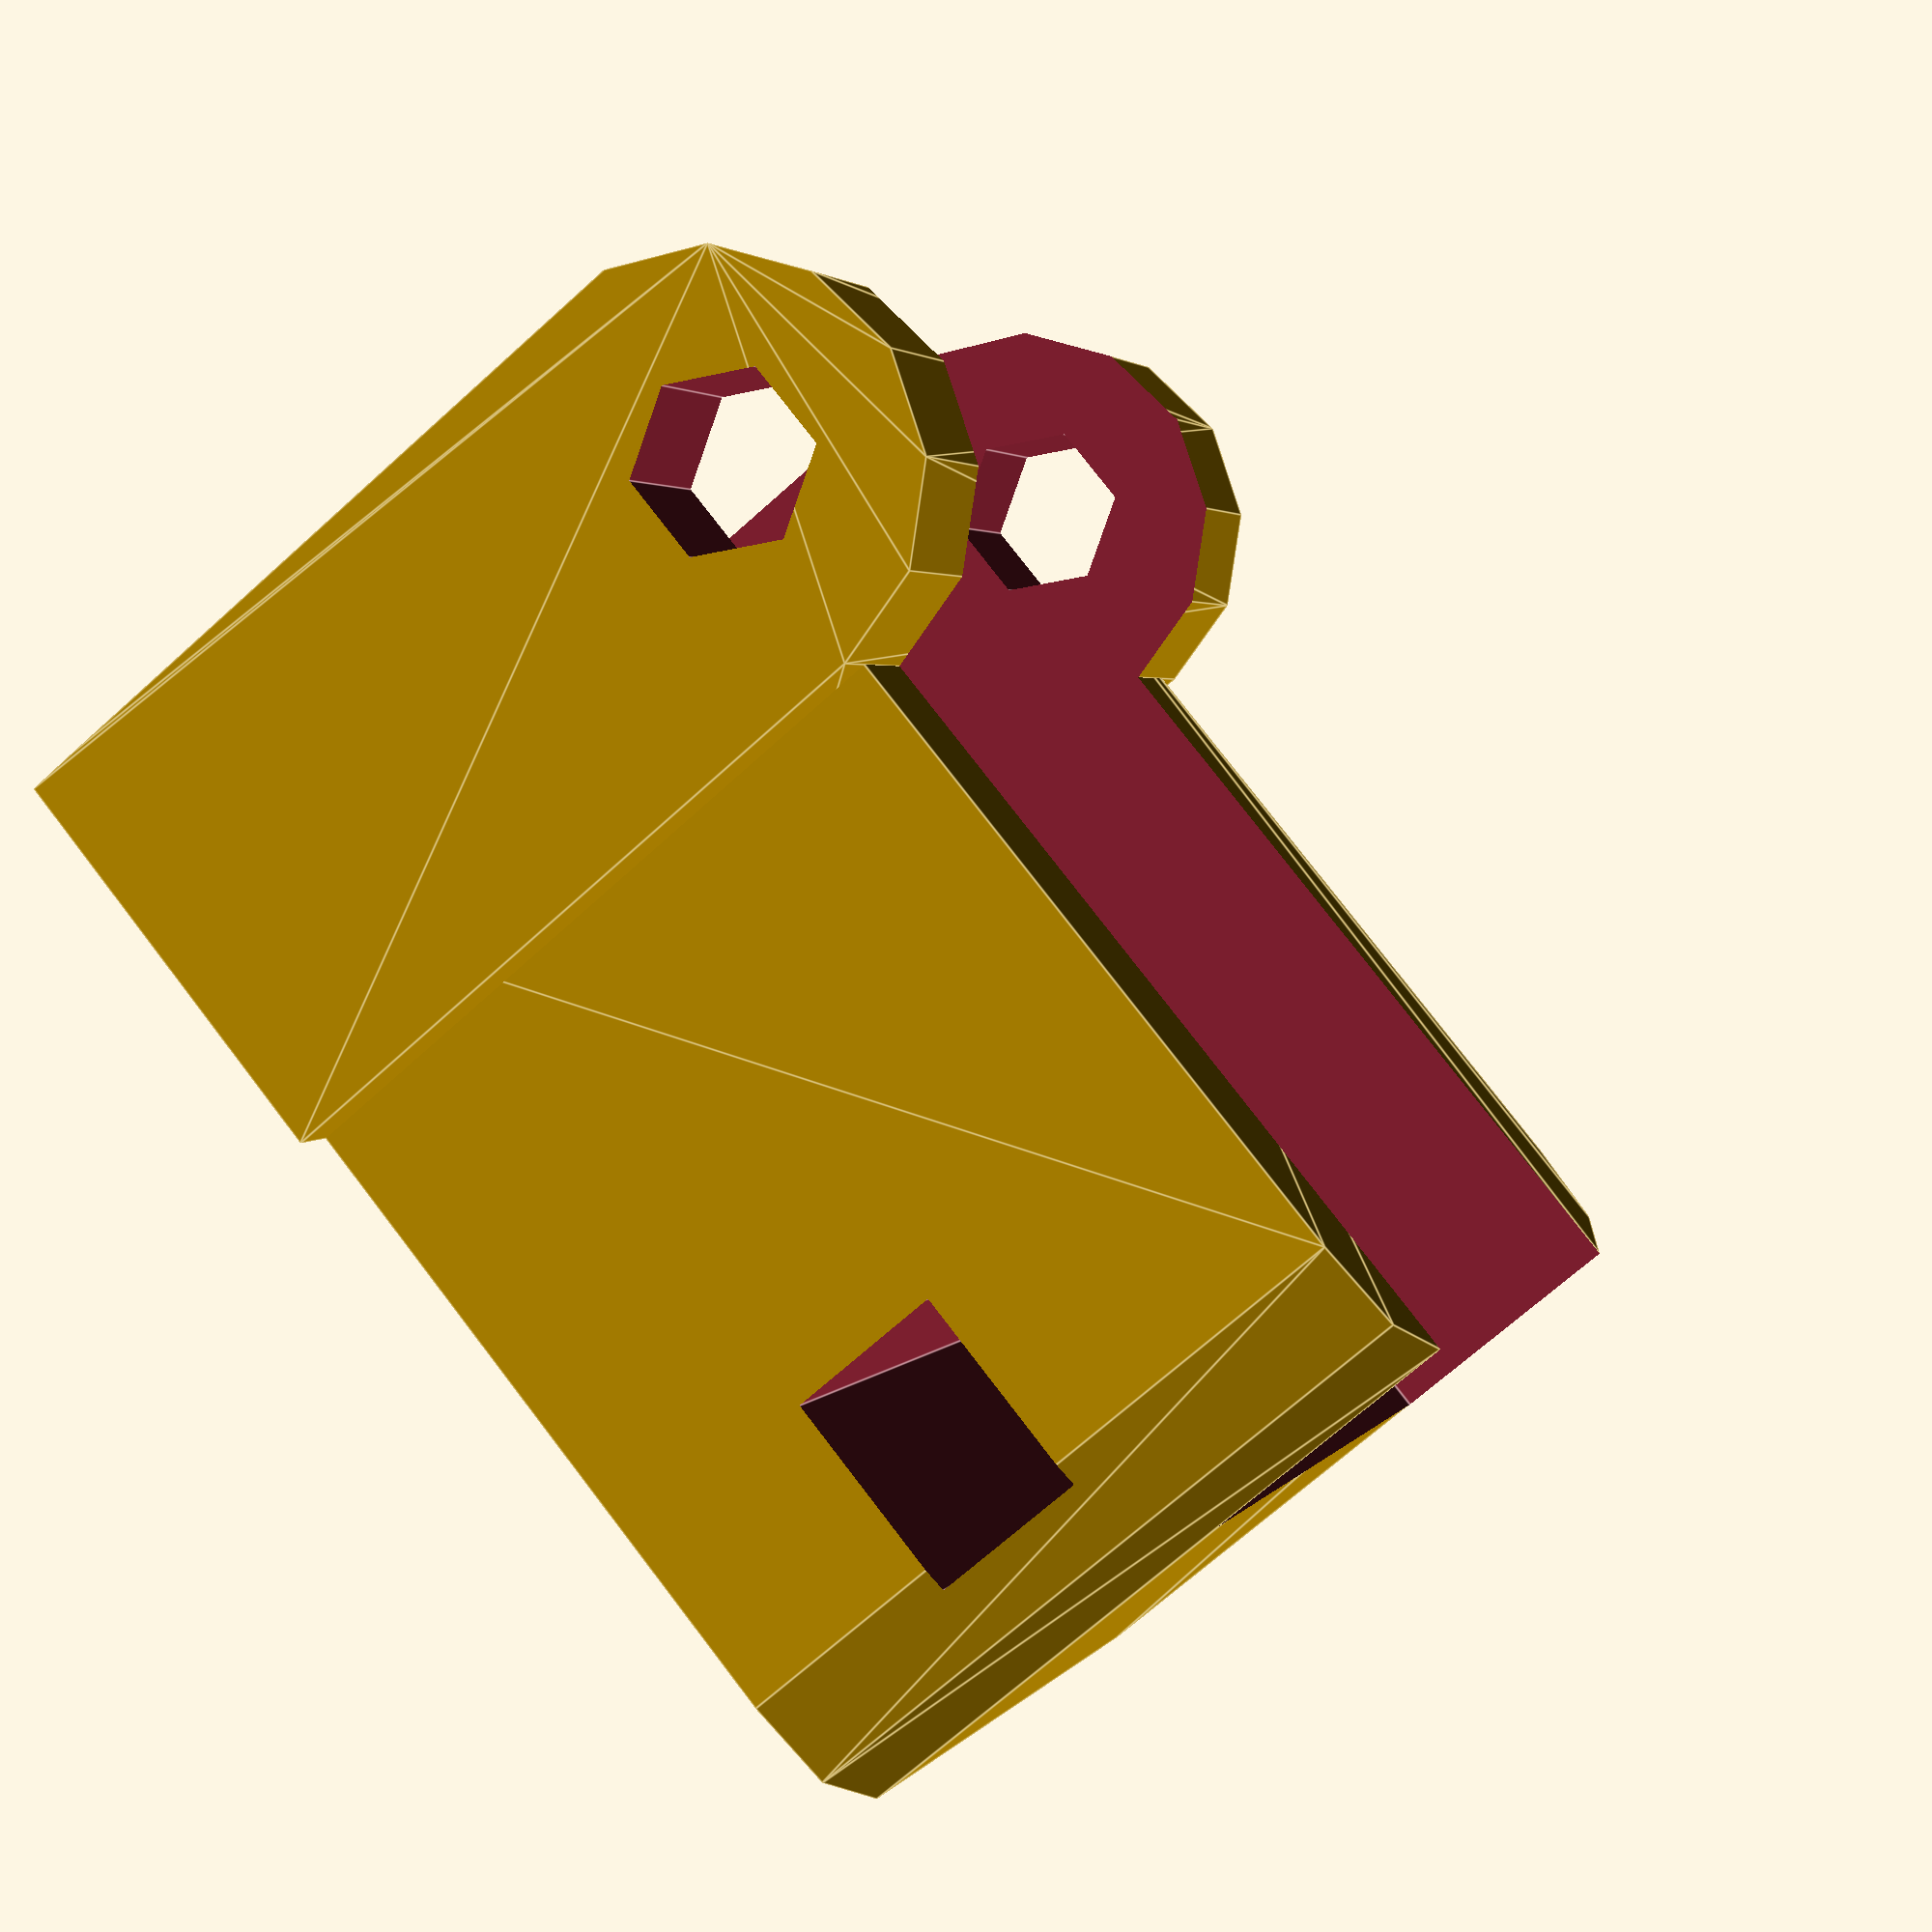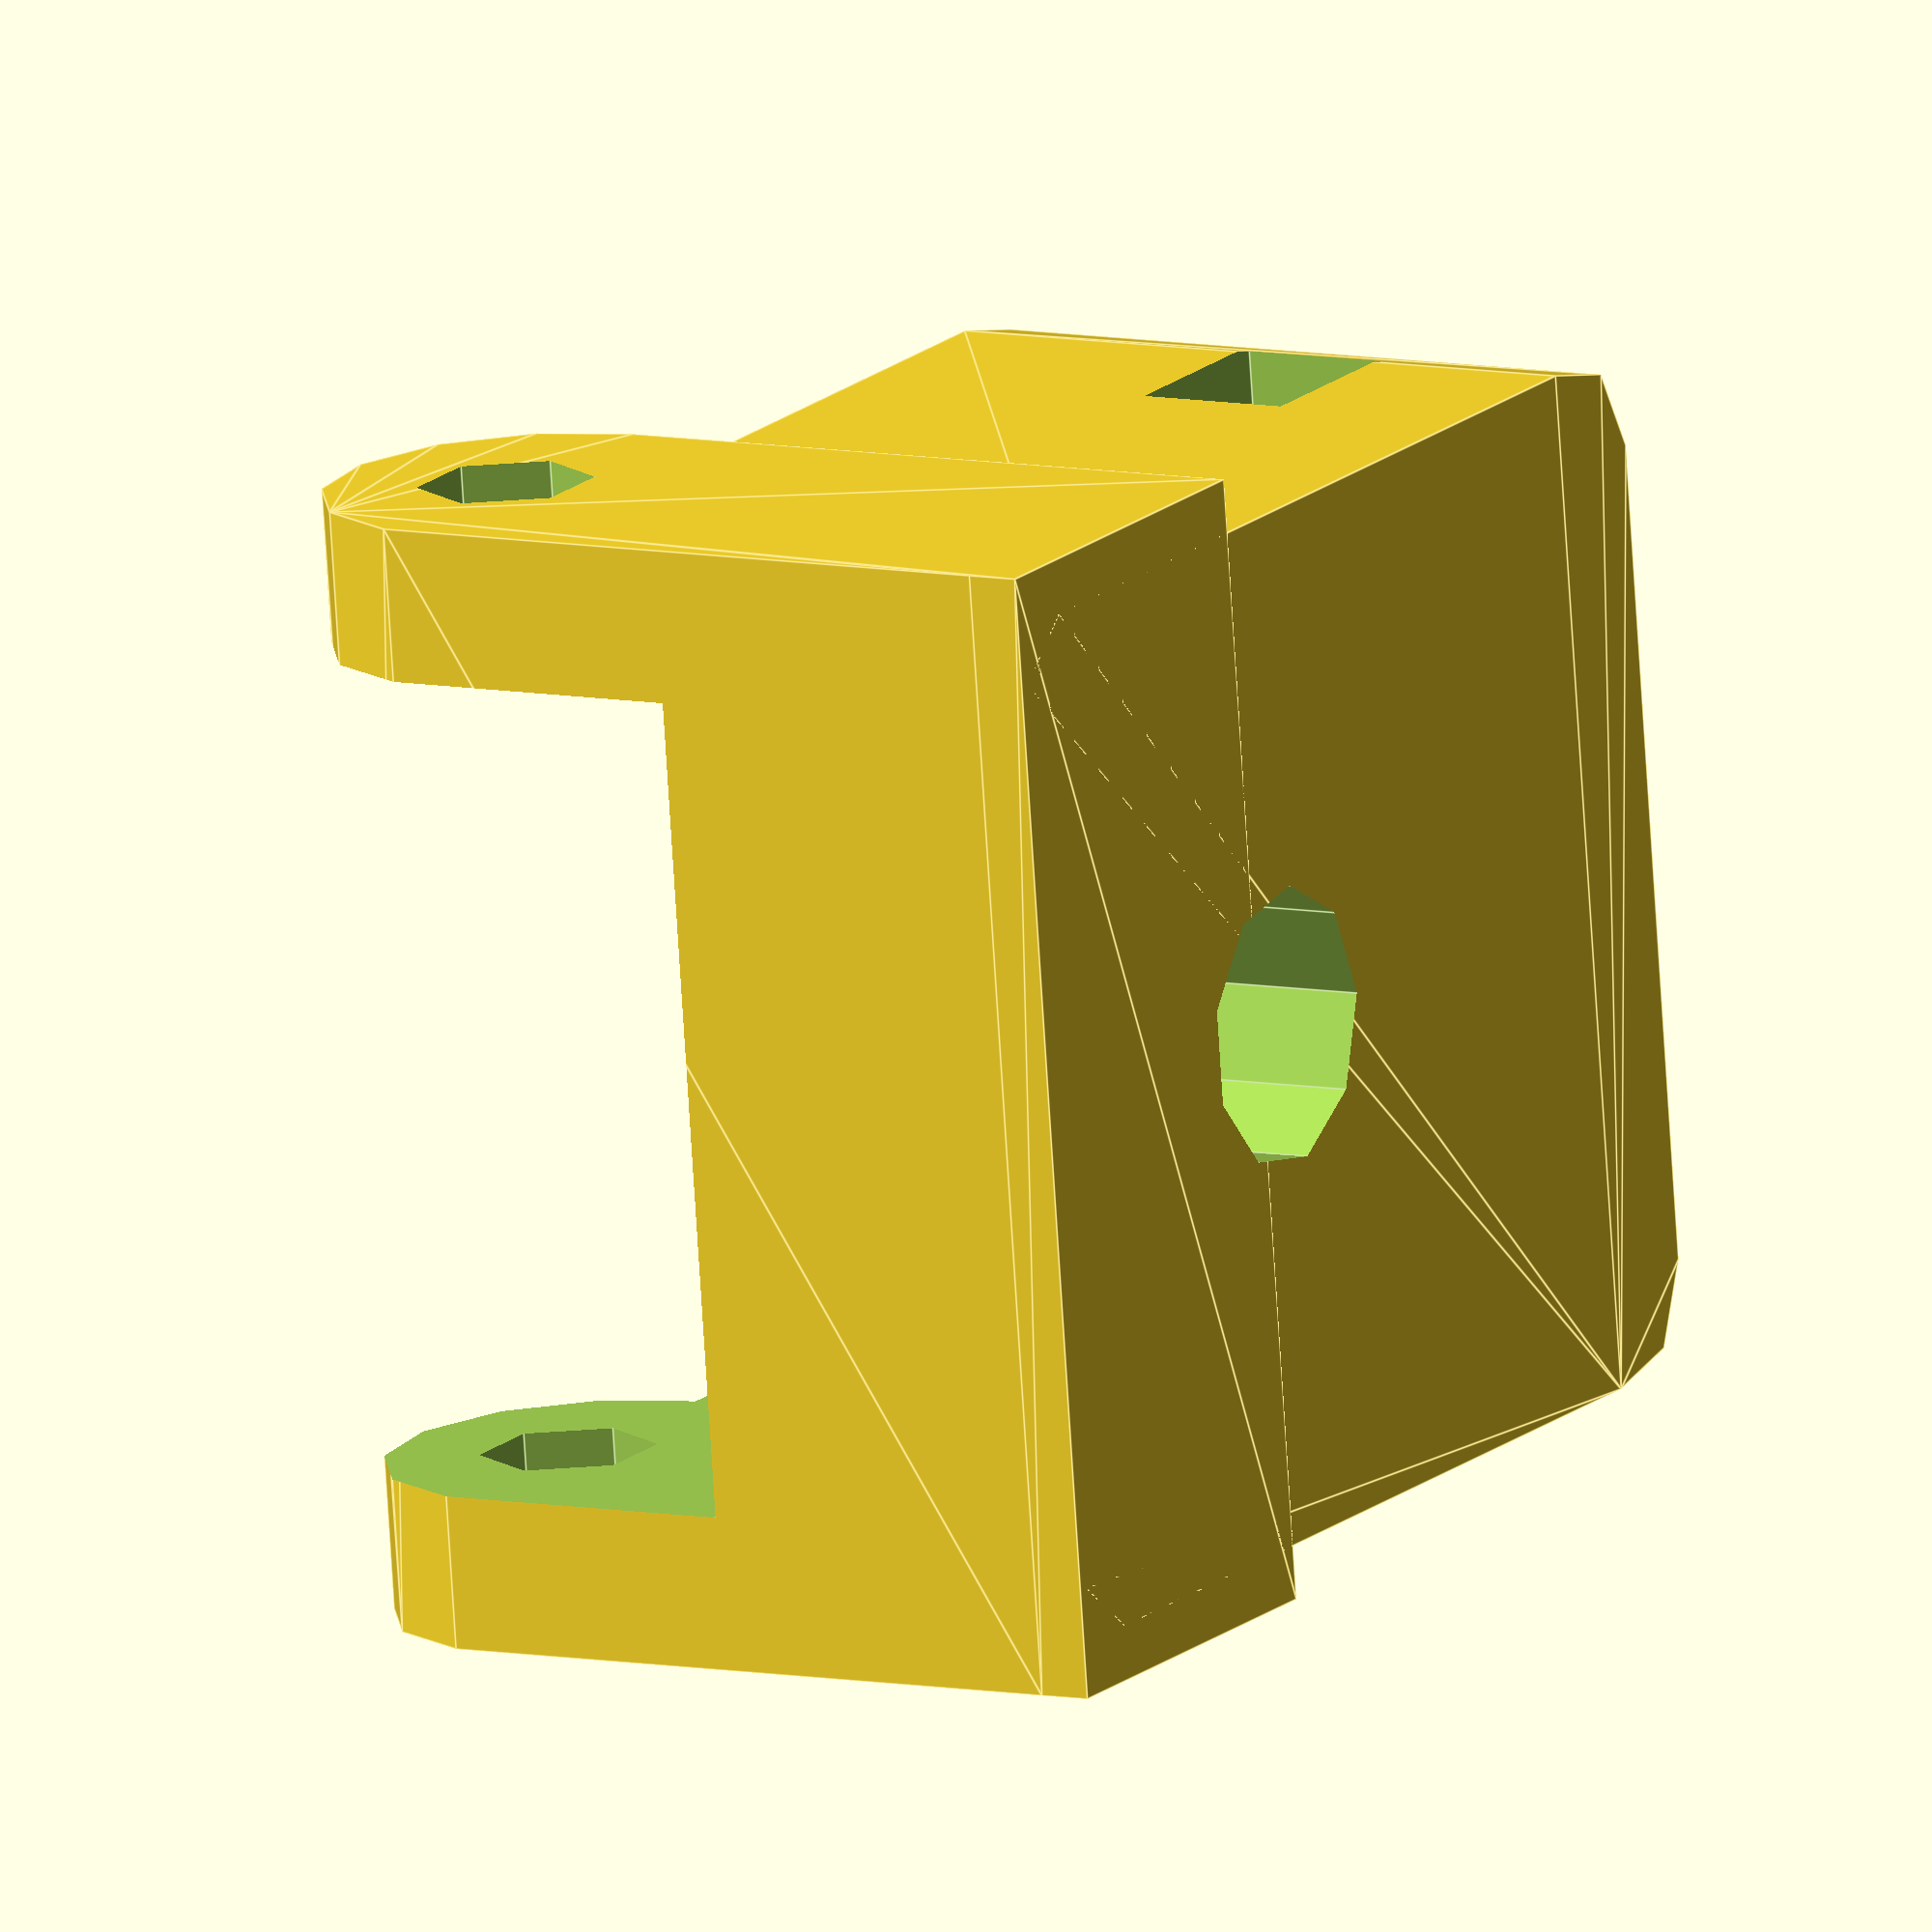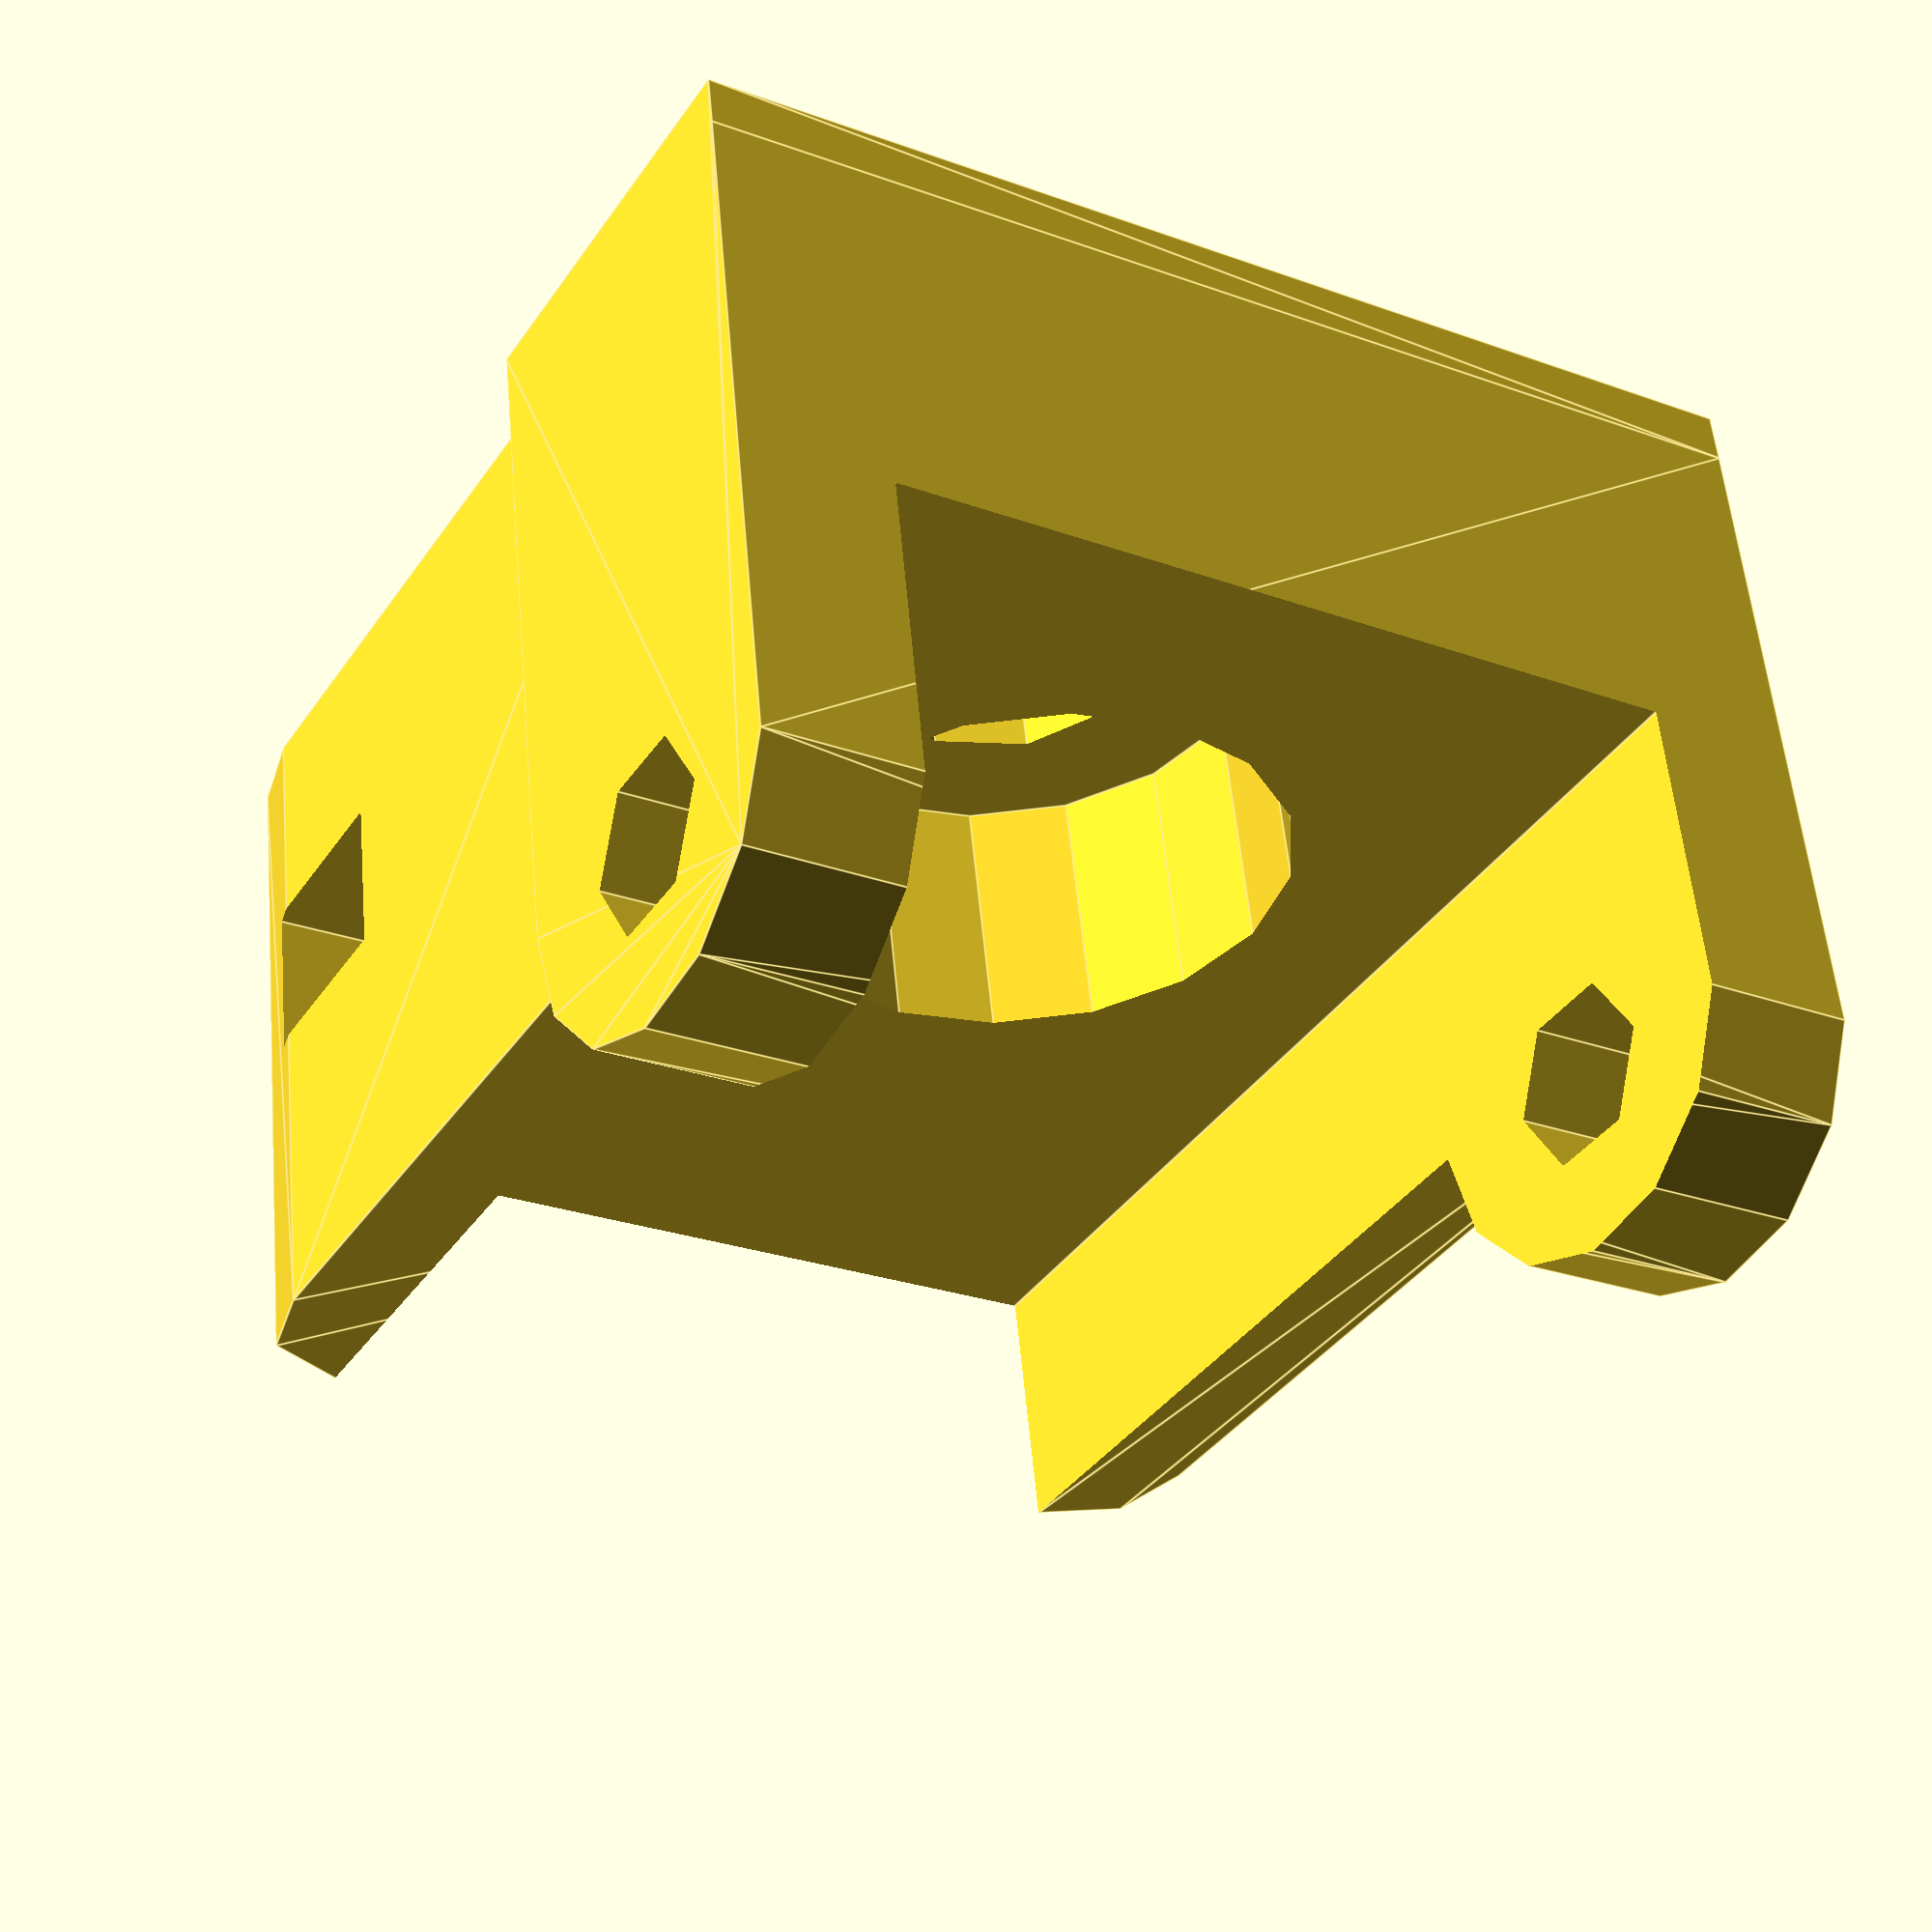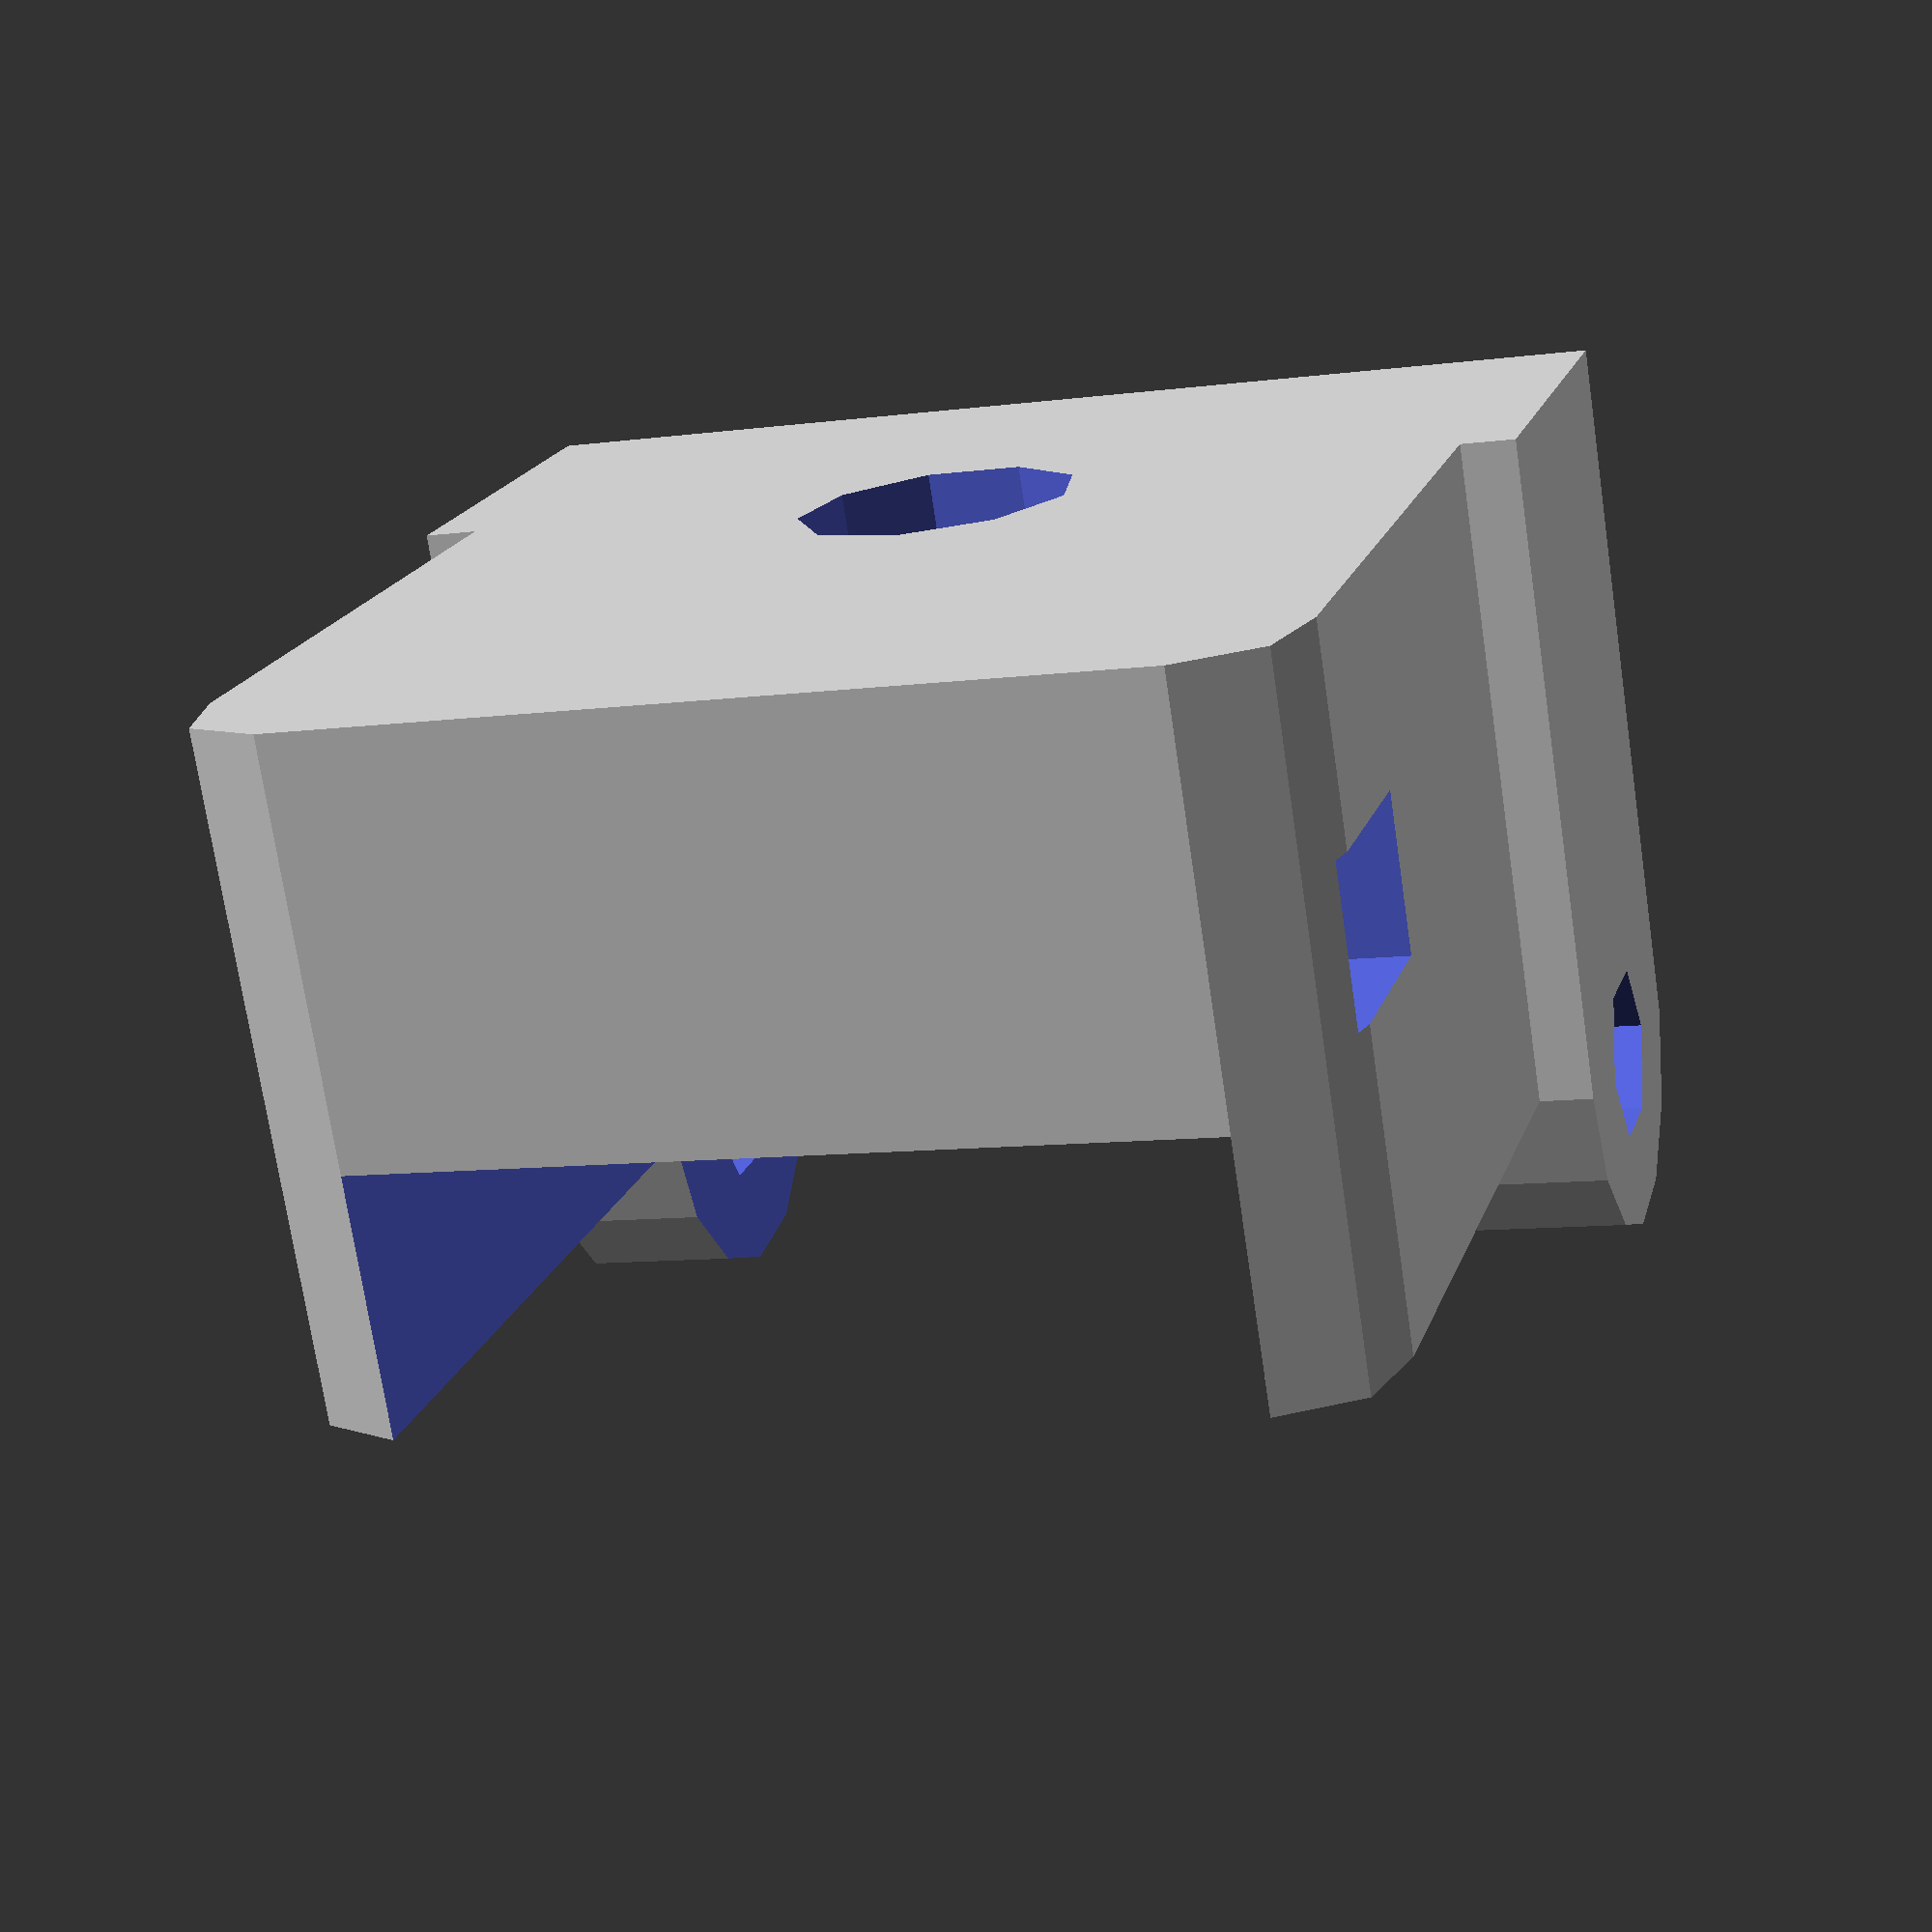
<openscad>
difference() {
    union() {
        hull() {
            translate([-7,-8,0]) cylinder(d=4,h=13);
            translate([-7,8,0]) cylinder(d=4,h=13);
            translate([12,-8,0]) cylinder(d=4,h=13);
            translate([12,8,0]) cylinder(d=4,h=13);
        }
        hull() {
            translate([-9,-11,0]) cube([8,22,1]);
            translate([-5,-11,13]) rotate([-90,0,0]) cylinder(d=8,h=22);
        }
    }
    translate([-10,-8,8]) cube([30,16,10]);
    translate([8,-12,4]) cube([4,24,3]);
    translate([0,0,3])  cylinder(d=10,h=24);
    translate([0,0,-1])  cylinder(d=5.4,h=24);
    translate([-5,-12,13.5]) rotate([-90,0,0]) cylinder(d=3.4,h=24);
}
</openscad>
<views>
elev=247.9 azim=205.6 roll=227.4 proj=p view=edges
elev=352.4 azim=187.2 roll=120.1 proj=o view=edges
elev=303.9 azim=120.3 roll=354.7 proj=p view=edges
elev=73.0 azim=73.7 roll=188.5 proj=p view=solid
</views>
